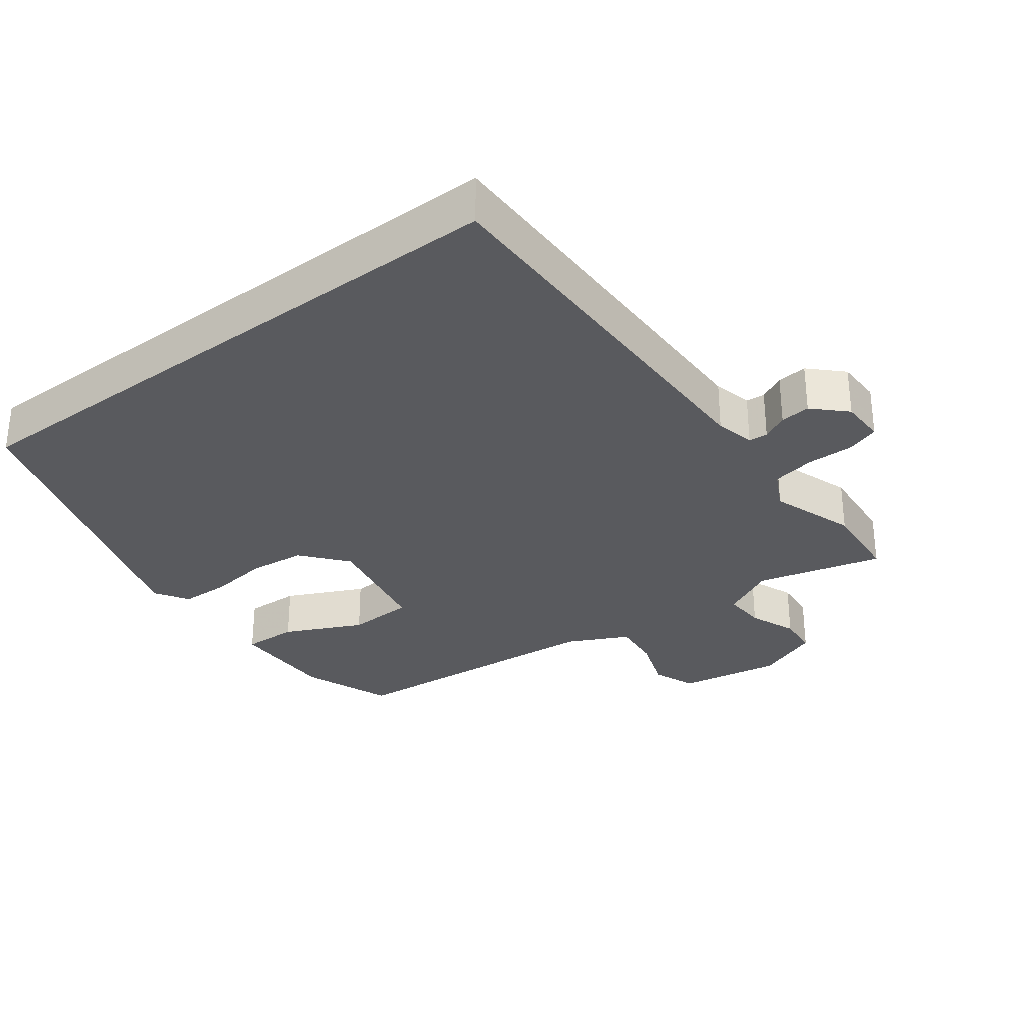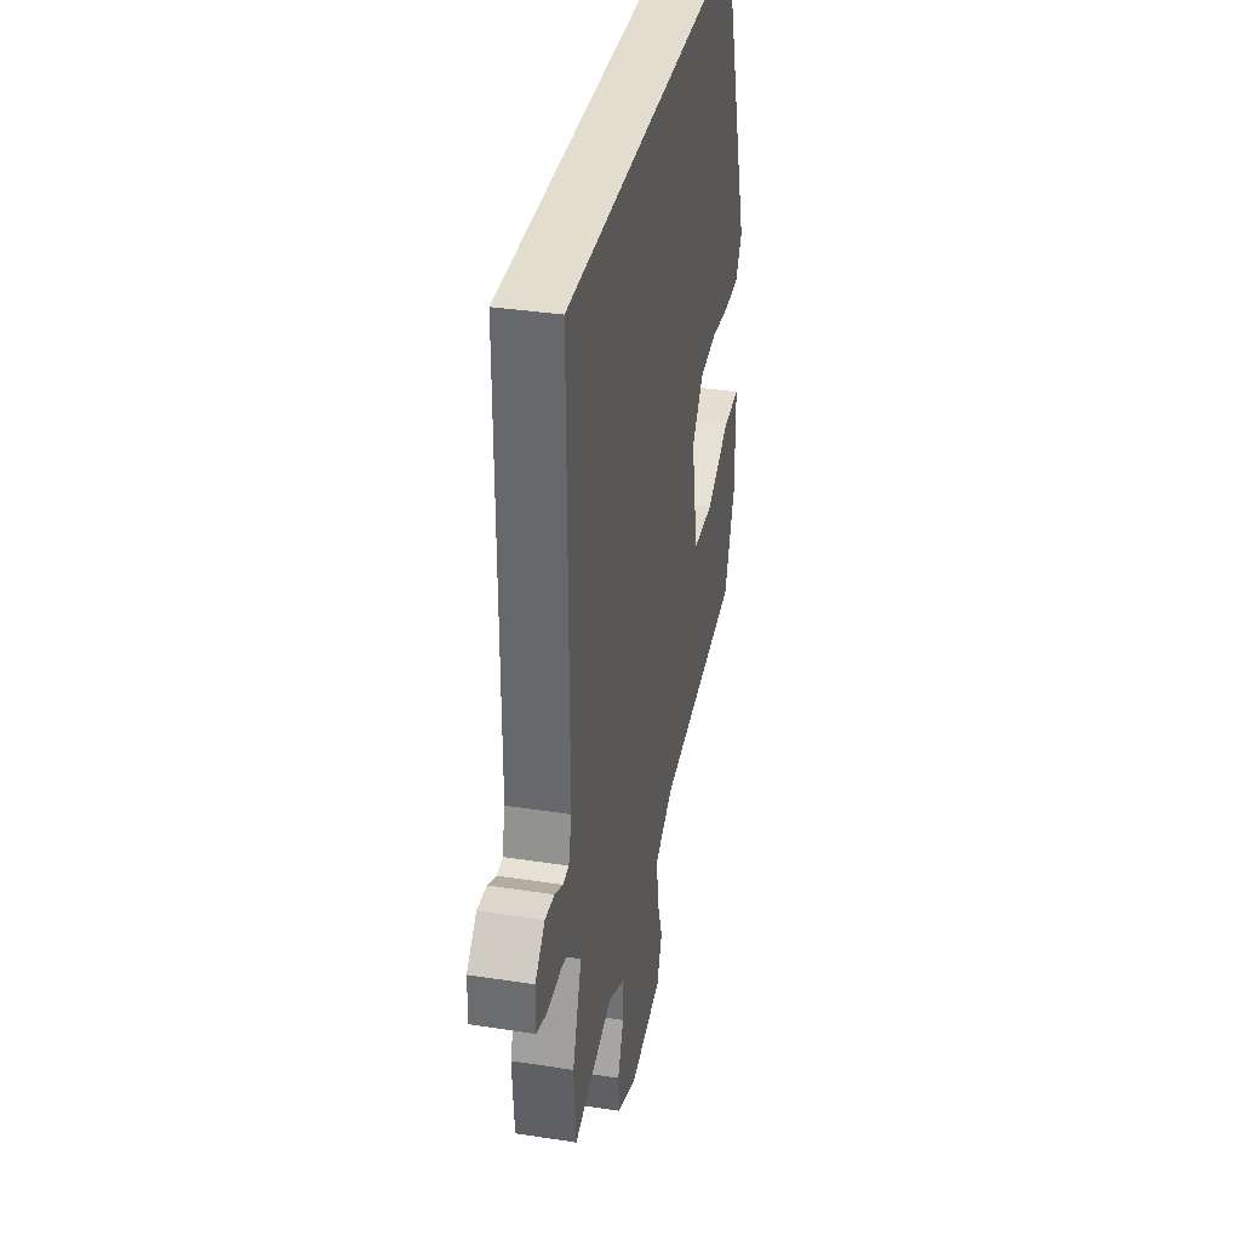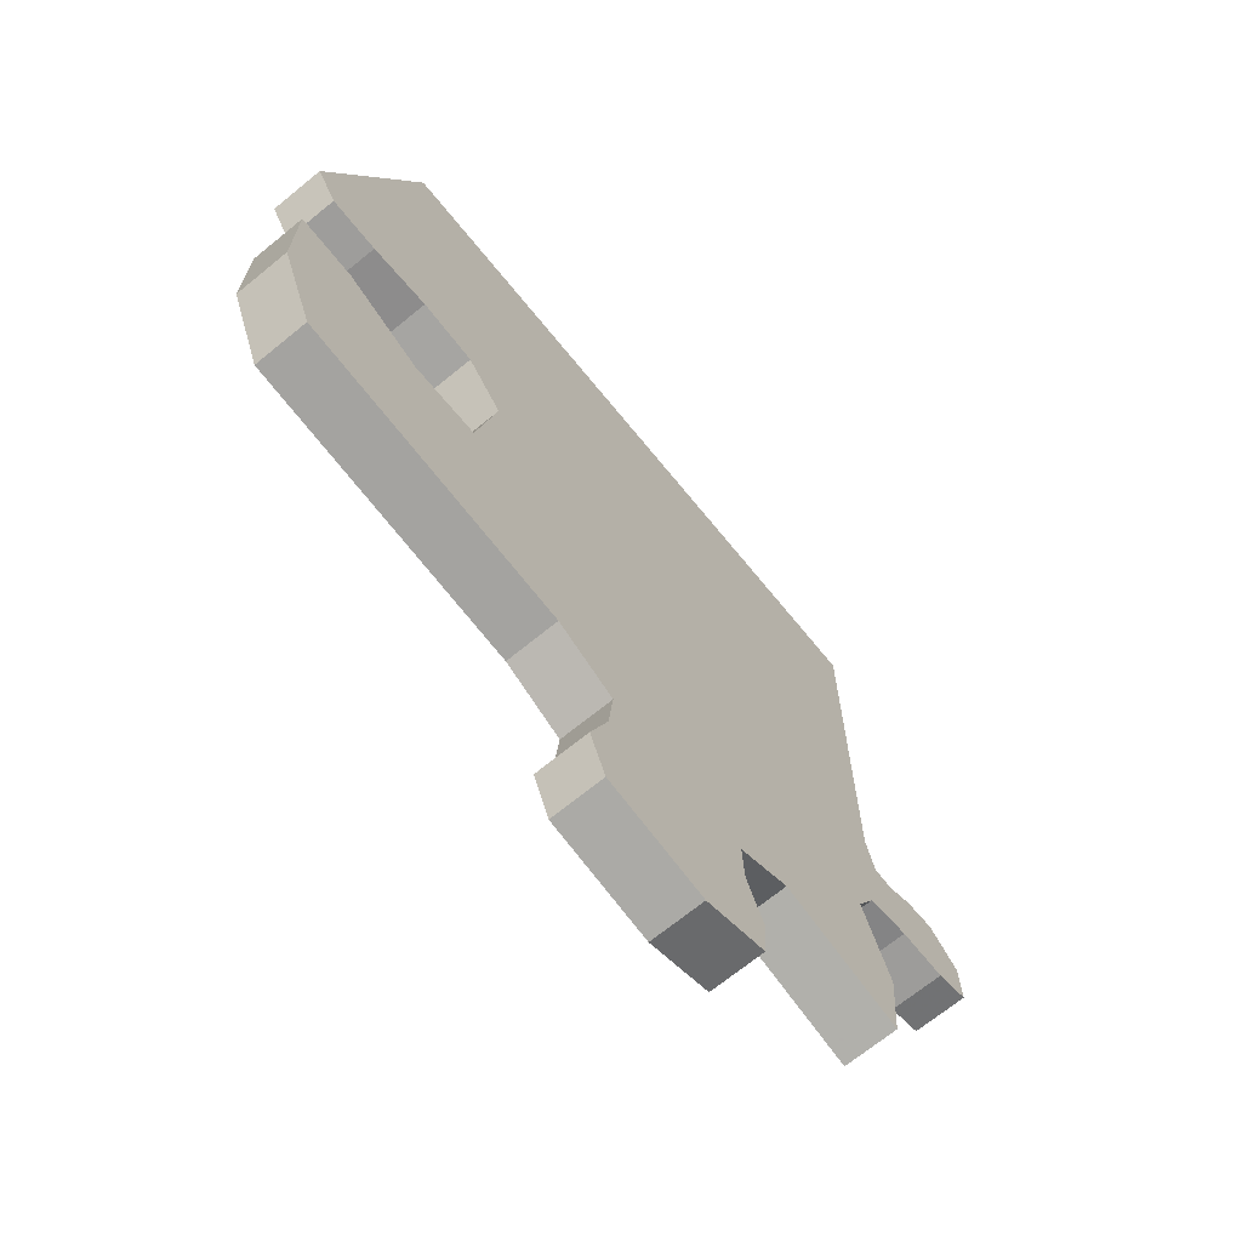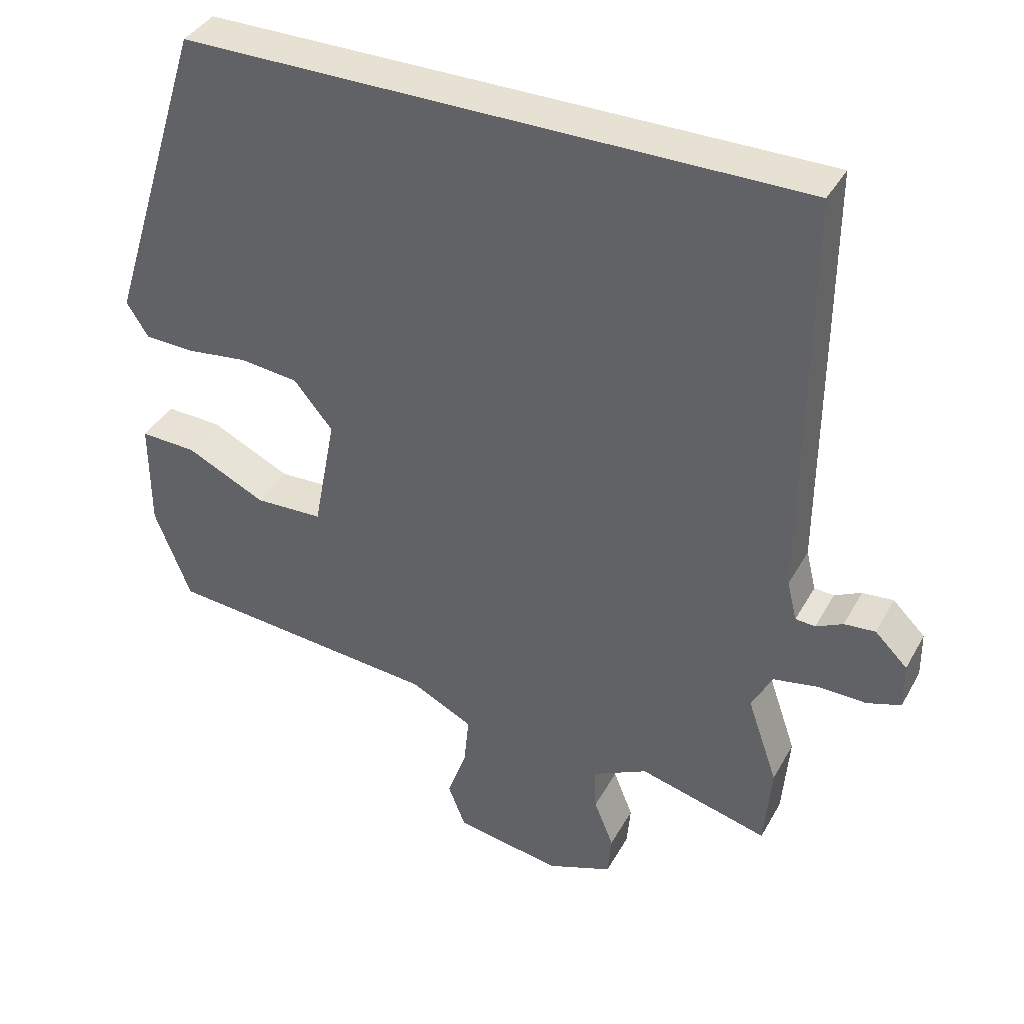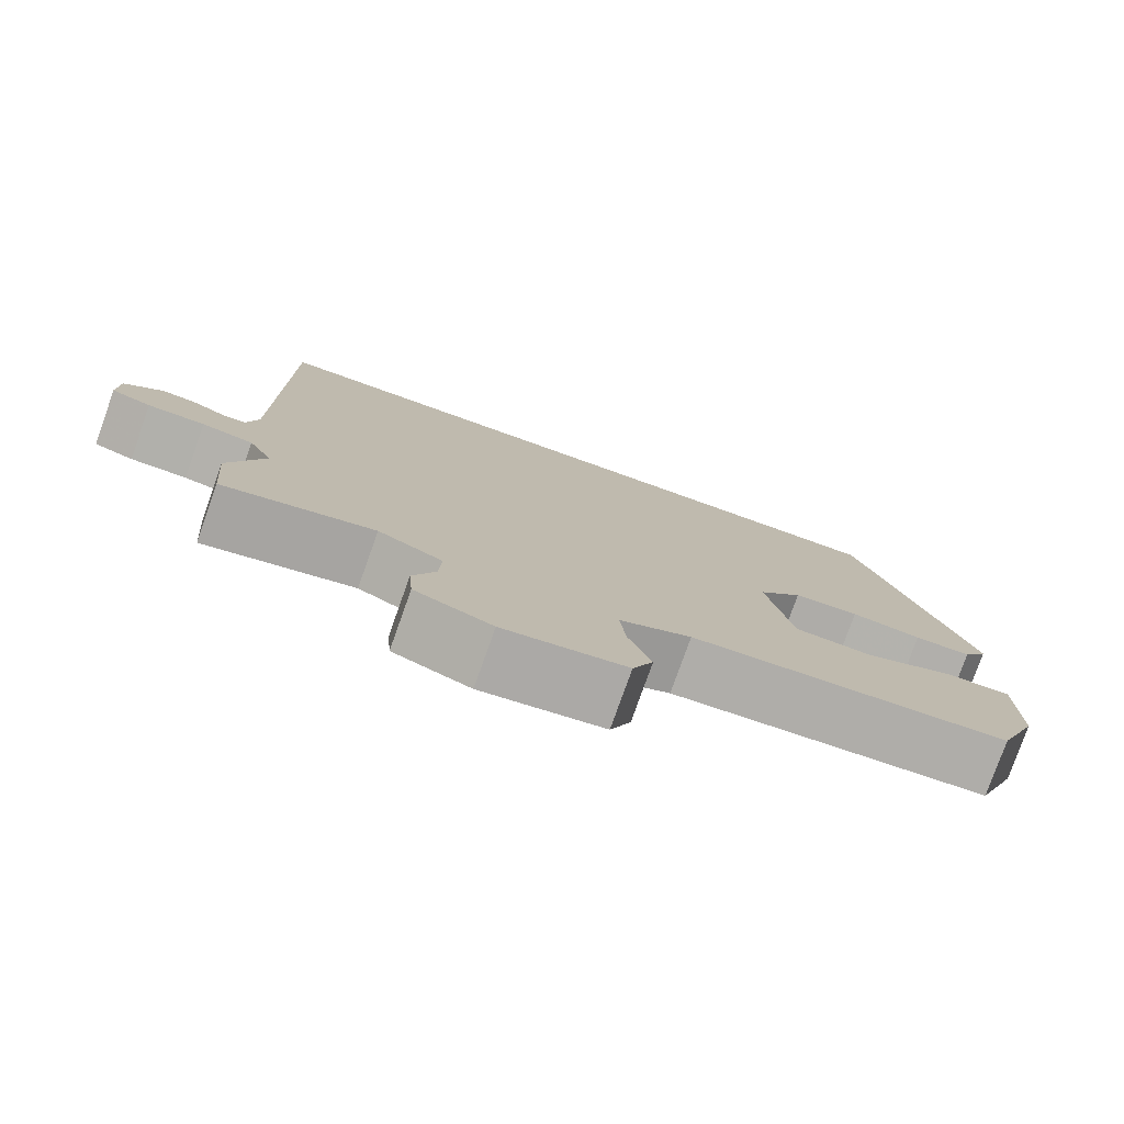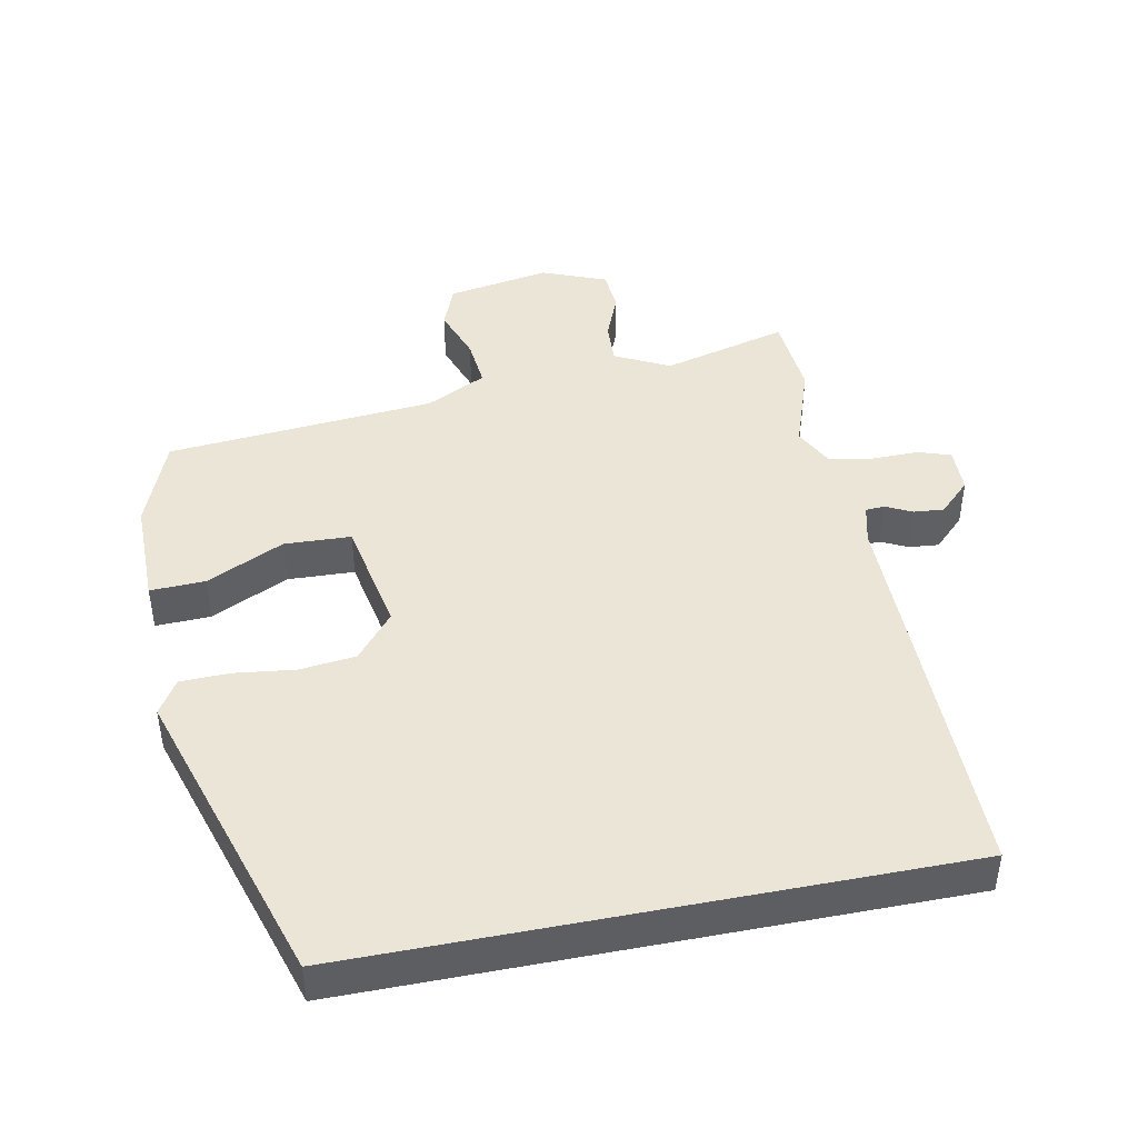
<metadata>
{"format":"obj","ext":"obj","renderer":"f3d","projection":"perspective","resolution":1024,"background":"white","views":[{"elev":-31.3,"azim":36.9,"up":"+Y"},{"elev":35.5,"azim":101.6,"up":"+Z"},{"elev":-69.5,"azim":-50.8,"up":"+Z"},{"elev":38.7,"azim":26.4,"up":"+Z"},{"elev":-78.6,"azim":160.4,"up":"+Z"},{"elev":44.3,"azim":-11.2,"up":"+Y"}]}
</metadata>
<code>
v -0.372 0.07 0.5
v 0.502 0.07 0.5
v 0.5 0.07 -0.084
v 0.514 0.07 -0.141
v 0.542 0.07 -0.143
v 0.58 0.07 -0.124
v 0.624 0.07 -0.12
v 0.67 0.07 -0.165
v 0.671 0.07 -0.231
v 0.623 0.07 -0.247
v 0.554 0.07 -0.246
v 0.491 0.07 -0.258
v 0.462 0.07 -0.315
v 0.505 0.07 -0.439
v 0.495 0.07 -0.56
v 0.311 0.07 -0.512
v 0.232 0.07 -0.552
v 0.235 0.07 -0.614
v 0.263 0.07 -0.683
v 0.258 0.07 -0.743
v 0.164 0.07 -0.78
v 0.014 0.07 -0.754
v -0.011 0.07 -0.691
v 0.017 0.07 -0.612
v 0.024 0.07 -0.54
v -0.064 0.07 -0.496
v -0.456 0.07 -0.462
v -0.507 0.07 -0.331
v -0.507 0.07 -0.176
v -0.427 0.07 -0.179
v -0.314 0.07 -0.233
v -0.217 0.07 -0.229
v -0.185 0.07 -0.061
v -0.24 0.07 0.005
v -0.322 0.07 0.014
v -0.41 0.07 0.003
v -0.481 0.07 0.005
v -0.512 0.07 0.054
v -0.372 0 0.5
v 0.502 0 0.5
v 0.5 0 -0.084
v 0.514 0 -0.141
v 0.542 0 -0.143
v 0.58 0 -0.124
v 0.624 0 -0.12
v 0.67 0 -0.165
v 0.671 0 -0.231
v 0.623 0 -0.247
v 0.554 0 -0.246
v 0.491 0 -0.258
v 0.462 0 -0.315
v 0.505 0 -0.439
v 0.495 0 -0.56
v 0.311 0 -0.512
v 0.232 0 -0.552
v 0.235 0 -0.614
v 0.263 0 -0.683
v 0.258 0 -0.743
v 0.164 0 -0.78
v 0.014 0 -0.754
v -0.011 0 -0.691
v 0.017 0 -0.612
v 0.024 0 -0.54
v -0.064 0 -0.496
v -0.456 0 -0.462
v -0.507 0 -0.331
v -0.507 0 -0.176
v -0.427 0 -0.179
v -0.314 0 -0.233
v -0.217 0 -0.229
v -0.185 0 -0.061
v -0.24 0 0.005
v -0.322 0 0.014
v -0.41 0 0.003
v -0.481 0 0.005
v -0.512 0 0.054
f 35 36 37 38
f 34 35 38 1
f 33 34 1 2
f 32 33 2 3
f 28 29 30 31
f 26 27 28 31
f 25 26 31 32
f 21 22 23 24
f 21 24 25
f 18 19 20 21
f 17 18 21 25
f 16 17 25 32
f 13 14 15 16
f 12 13 16 32
f 8 9 10 11
f 5 6 7 8
f 4 5 8 11
f 12 32 3 4
f 4 11 12
f 76 75 74 73
f 39 76 73 72
f 40 39 72 71
f 41 40 71 70
f 69 68 67 66
f 69 66 65 64
f 70 69 64 63
f 62 61 60 59
f 63 62 59
f 59 58 57 56
f 63 59 56 55
f 70 63 55 54
f 54 53 52 51
f 70 54 51 50
f 49 48 47 46
f 46 45 44 43
f 49 46 43 42
f 42 41 70 50
f 50 49 42
f 1 39 40 2
f 2 40 41 3
f 3 41 42 4
f 4 42 43 5
f 5 43 44 6
f 6 44 45 7
f 7 45 46 8
f 8 46 47 9
f 9 47 48 10
f 10 48 49 11
f 11 49 50 12
f 12 50 51 13
f 13 51 52 14
f 14 52 53 15
f 15 53 54 16
f 16 54 55 17
f 17 55 56 18
f 18 56 57 19
f 19 57 58 20
f 20 58 59 21
f 21 59 60 22
f 22 60 61 23
f 23 61 62 24
f 24 62 63 25
f 25 63 64 26
f 26 64 65 27
f 27 65 66 28
f 28 66 67 29
f 29 67 68 30
f 30 68 69 31
f 31 69 70 32
f 32 70 71 33
f 33 71 72 34
f 34 72 73 35
f 35 73 74 36
f 36 74 75 37
f 37 75 76 38
f 38 76 39 1

</code>
